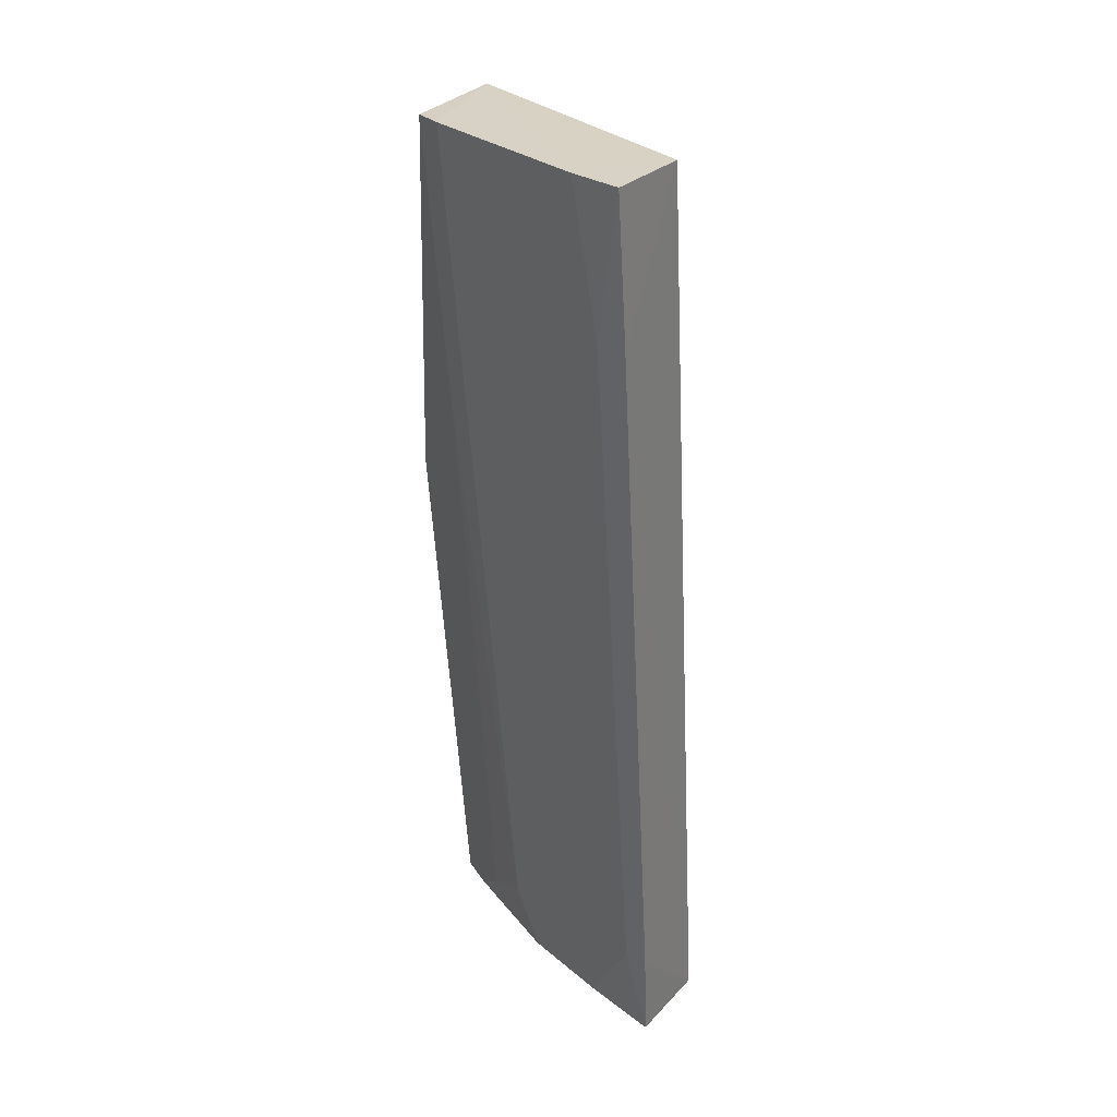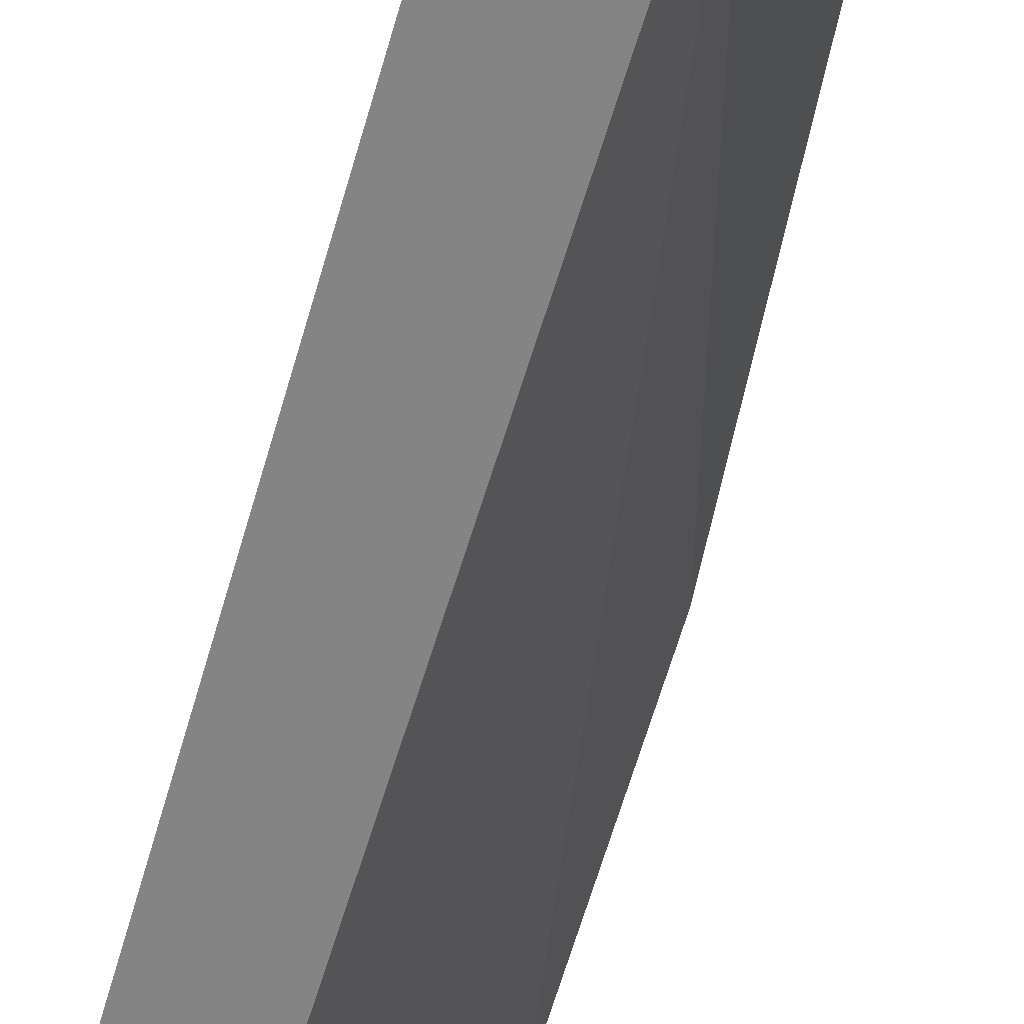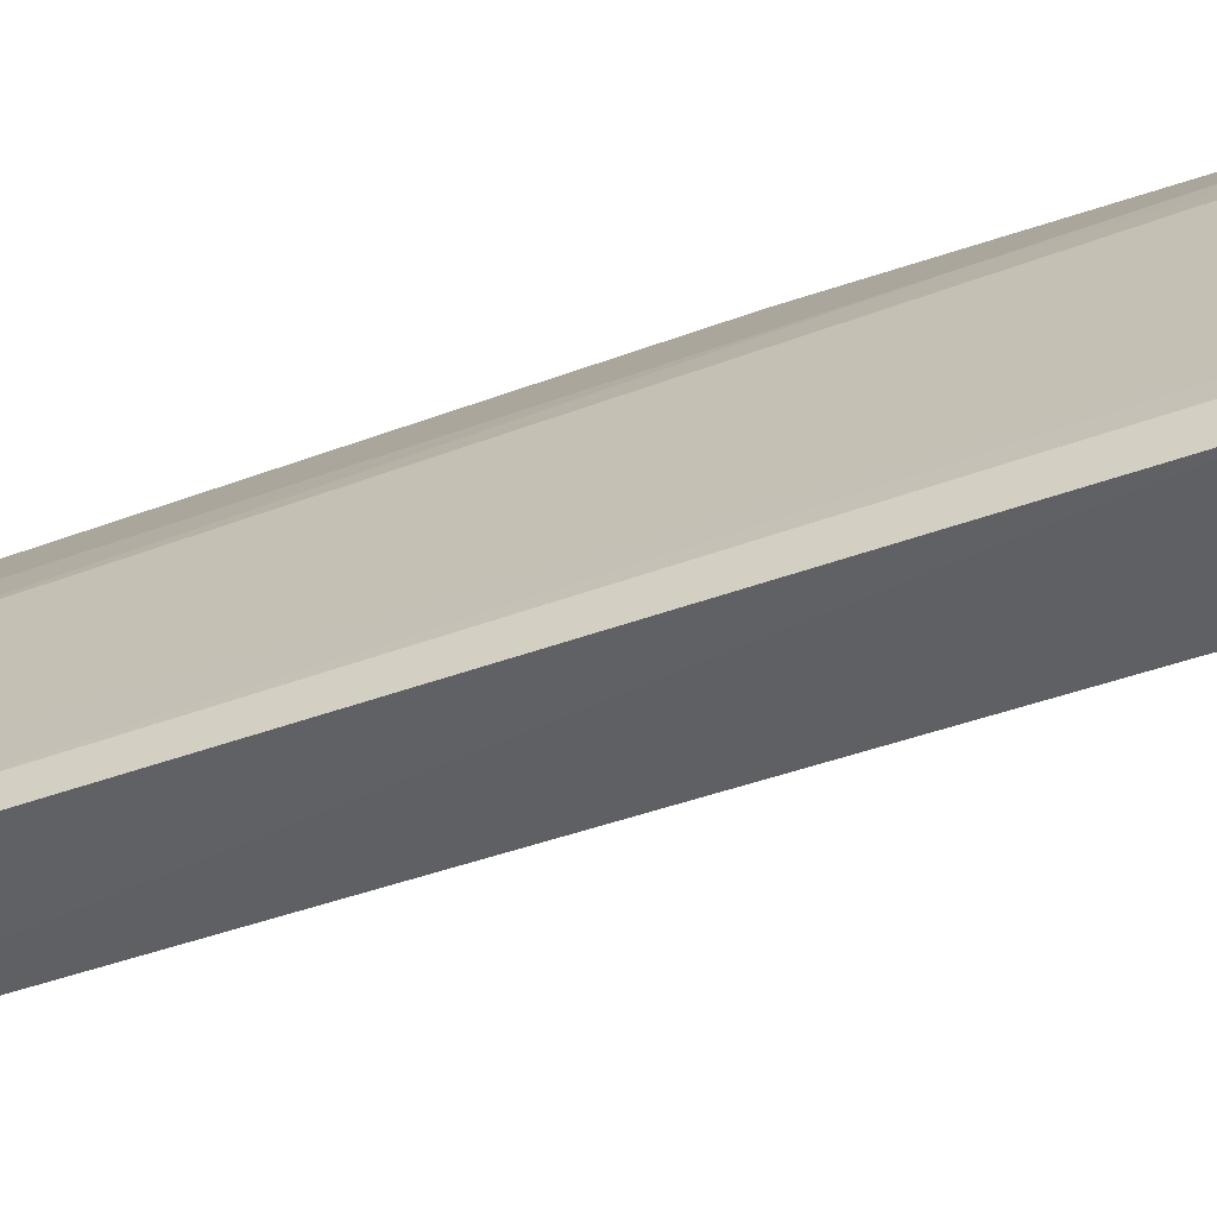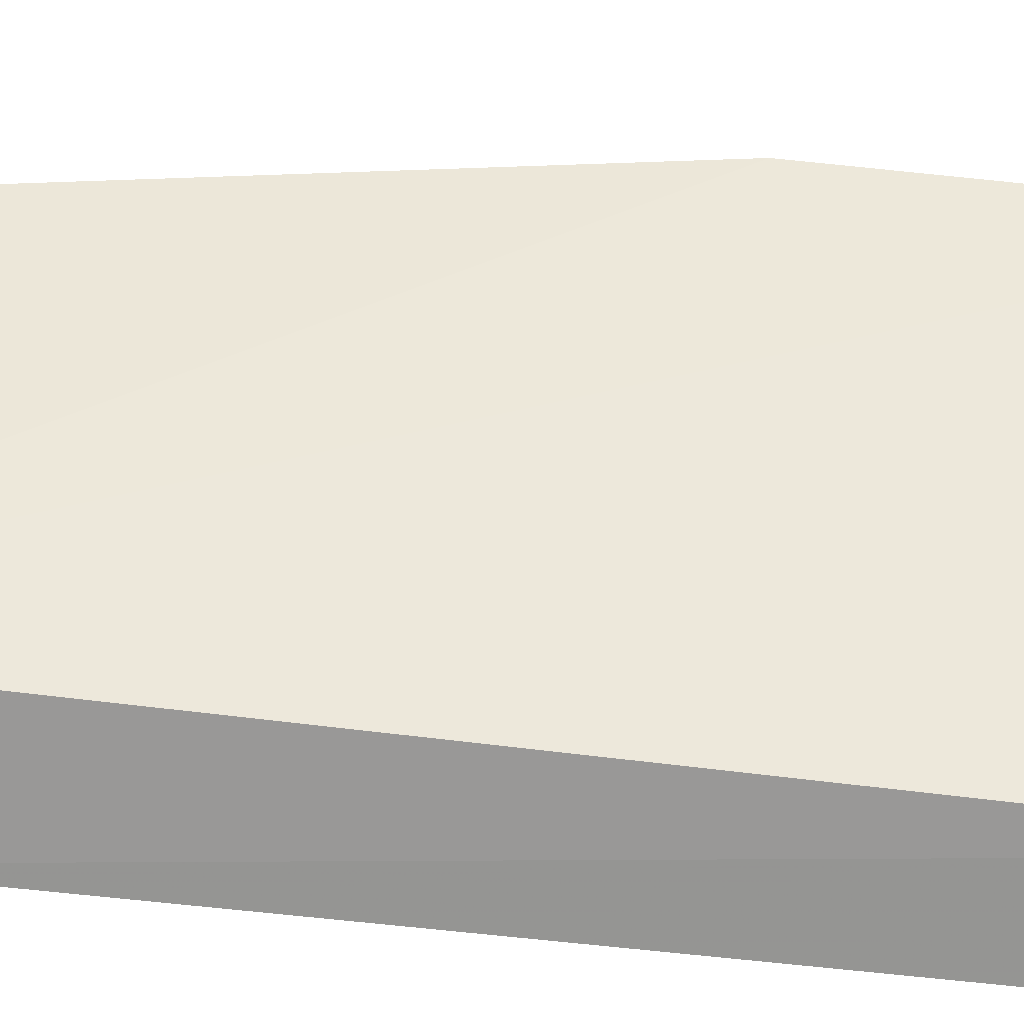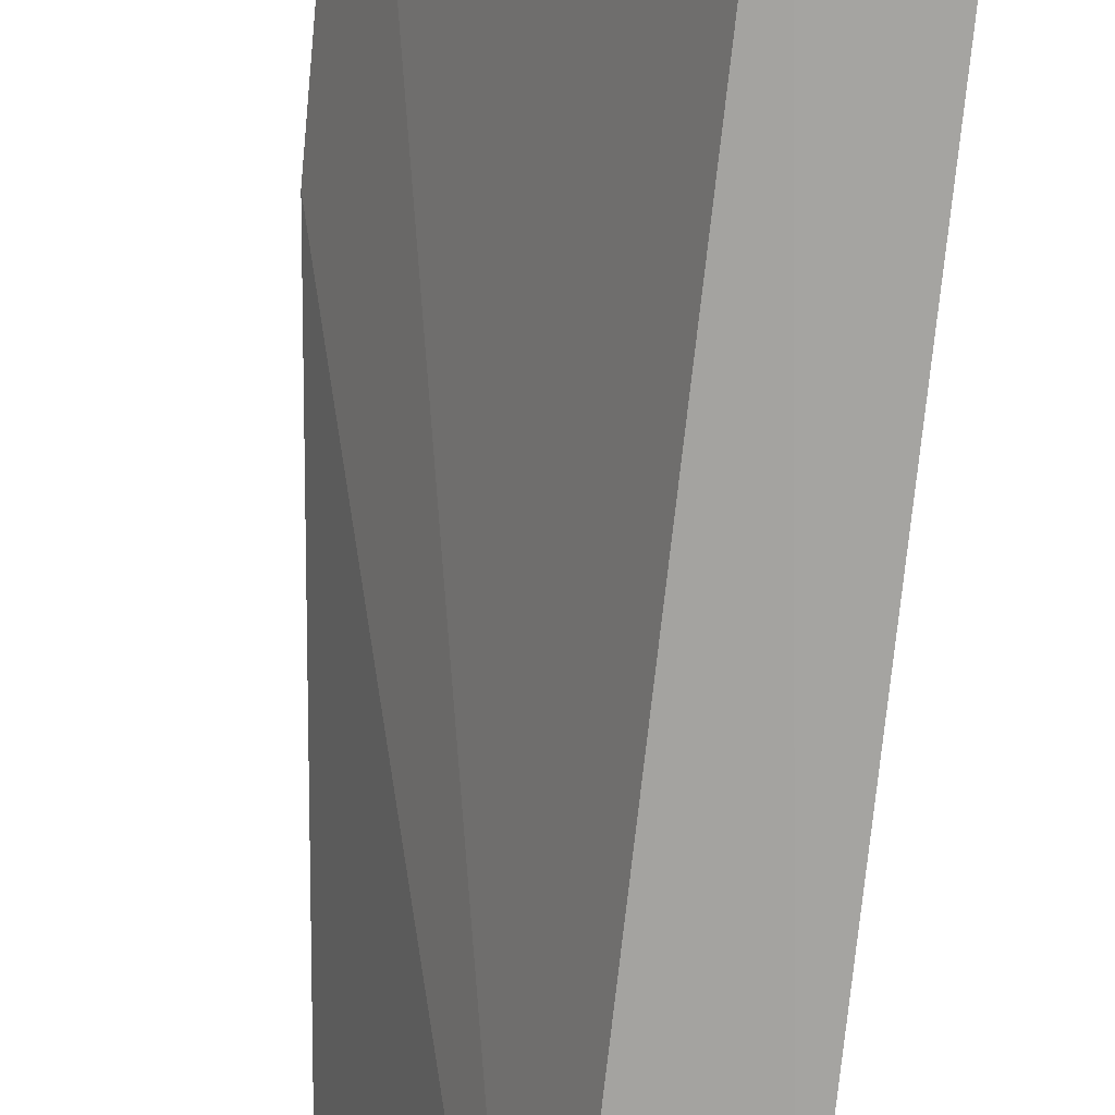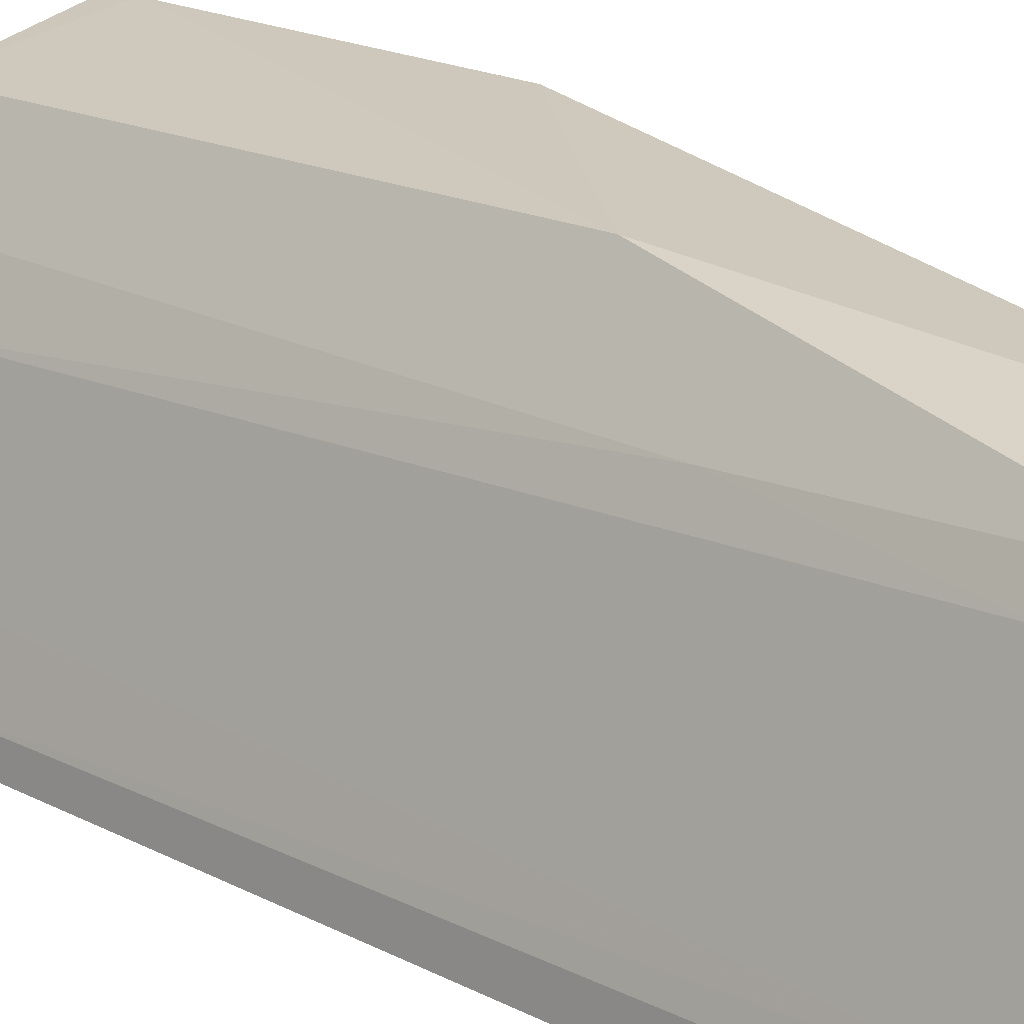
<metadata>
{"format":"obj","ext":"obj","renderer":"f3d","projection":"perspective","resolution":1024,"background":"white","views":[{"elev":28.0,"azim":123.0,"up":"+Y"},{"elev":-61.9,"azim":158.9,"up":"+Z"},{"elev":-47.8,"azim":107.1,"up":"+Z"},{"elev":-65.4,"azim":-101.4,"up":"+Z"},{"elev":-73.3,"azim":-10.7,"up":"+Z"},{"elev":18.2,"azim":130.9,"up":"+Z"}]}
</metadata>
<code>
v 0.06058 0.1001 0.03126
v 0.061 0.03042 0.01168
v 0.06702 0.1001 0.01161
v 0.05937 0.0998 0.01197
v 0.04037 0.03025 0.03746
v 0.05404 0.03026 0.01174
v 0.05107 0.09991 0.03232
v 0.06627 0.1002 0.01551
v 0.05112 0.03052 0.03546
v 0.06161 0.0373 0.01152
v 0.06607 0.08894 0.01151
v 0.04149 0.03015 0.03623
v 0.05463 0.07081 0.03624
v 0.04282 0.05718 0.03765
v 0.05678 0.03509 0.02656
v 0.06585 0.08896 0.01373
v 0.06173 0.1002 0.02896
v 0.05303 0.03016 0.01486
v 0.04049 0.03249 0.03757
v 0.05711 0.03057 0.02443
v 0.05453 0.03287 0.0303
v 0.05898 0.07778 0.03028
v 0.06143 0.03732 0.01331
v 0.05275 0.03058 0.03283
v 0.0612 0.09347 0.02878
v 0.05938 0.03057 0.0177
f 6 5 4
f 8 3 4
f 8 4 7
f 10 2 6
f 11 6 4
f 11 4 3
f 11 10 6
f 12 5 6
f 12 9 5
f 13 1 7
f 14 7 4
f 14 13 7
f 16 3 8
f 16 11 3
f 17 8 7
f 17 7 1
f 18 12 6
f 18 6 2
f 18 2 9
f 18 9 12
f 19 5 9
f 19 9 13
f 19 13 14
f 19 14 4
f 19 4 5
f 20 9 2
f 20 8 15
f 21 20 15
f 21 13 9
f 21 1 13
f 22 21 15
f 22 1 21
f 23 16 8
f 23 2 10
f 23 10 11
f 23 11 16
f 24 21 9
f 24 9 20
f 24 20 21
f 25 22 15
f 25 17 1
f 25 1 22
f 25 15 8
f 25 8 17
f 26 20 2
f 26 2 23
f 26 23 8
f 26 8 20

</code>
